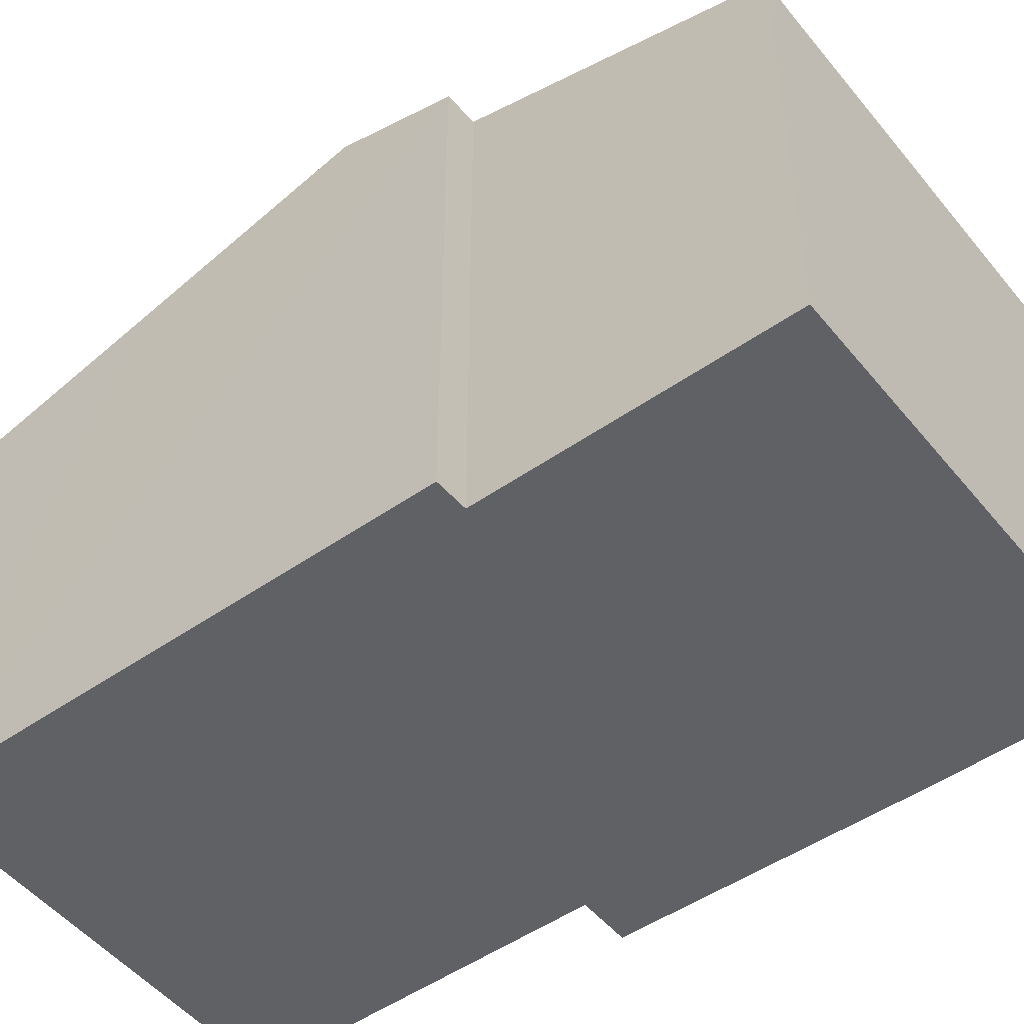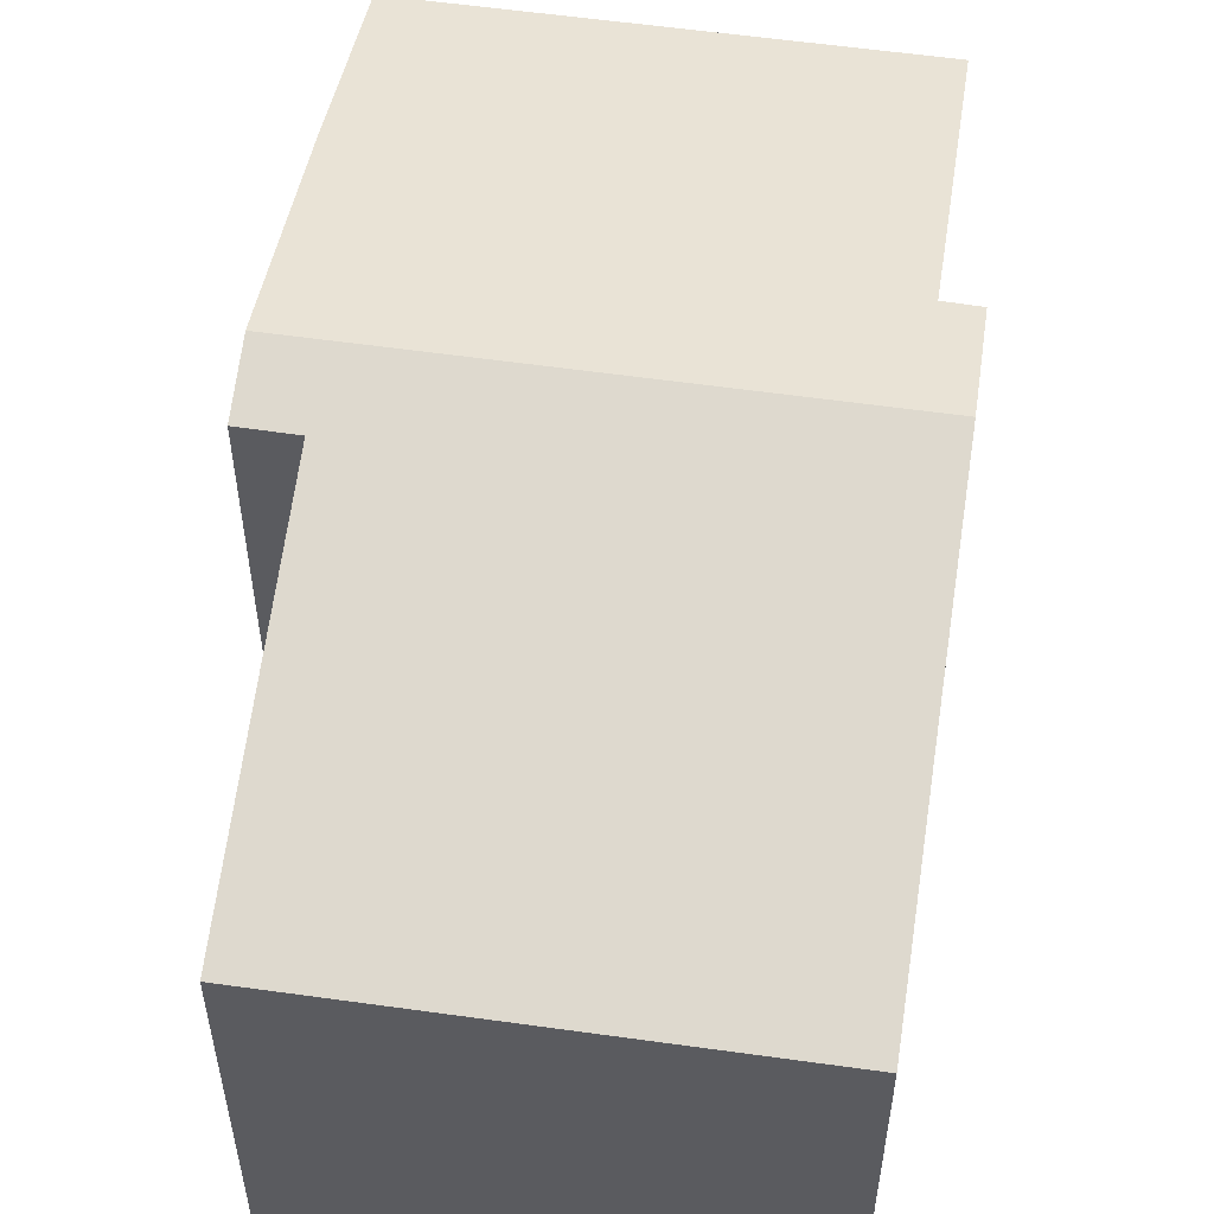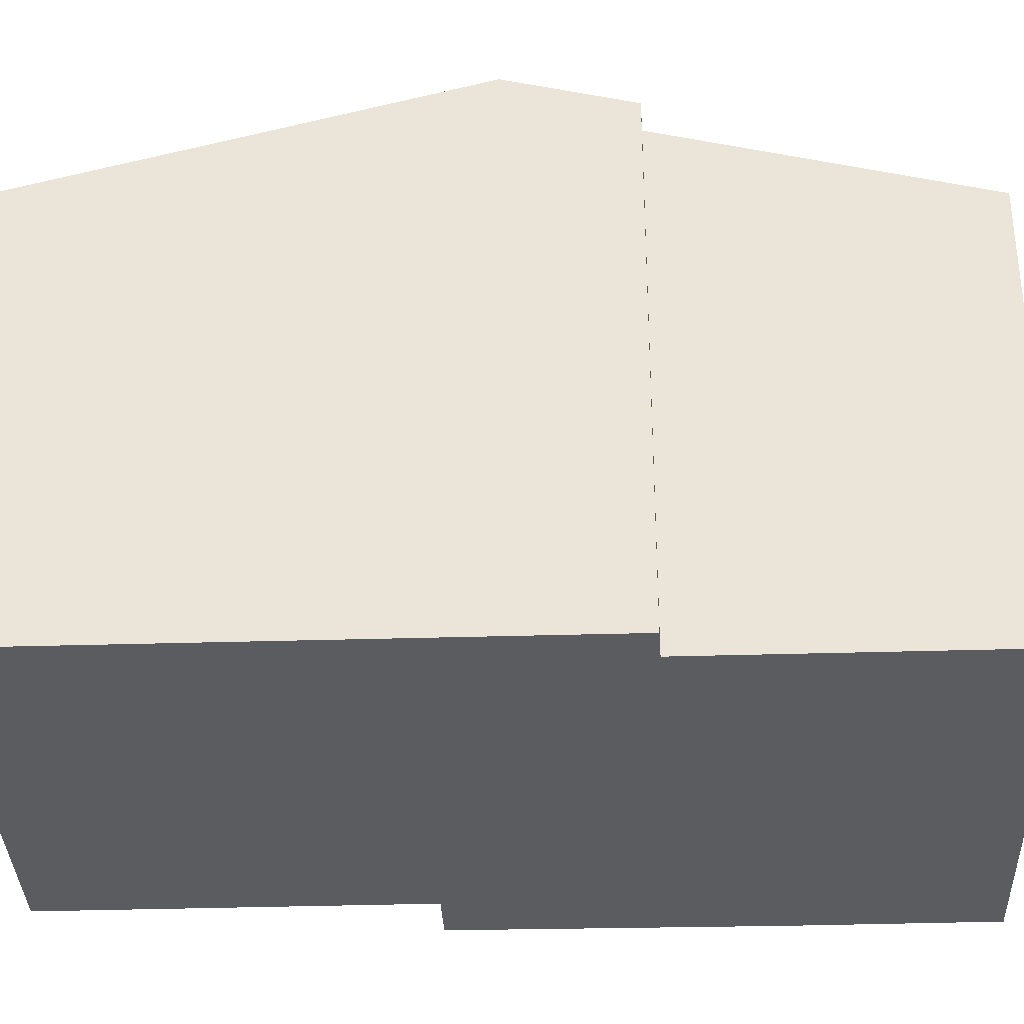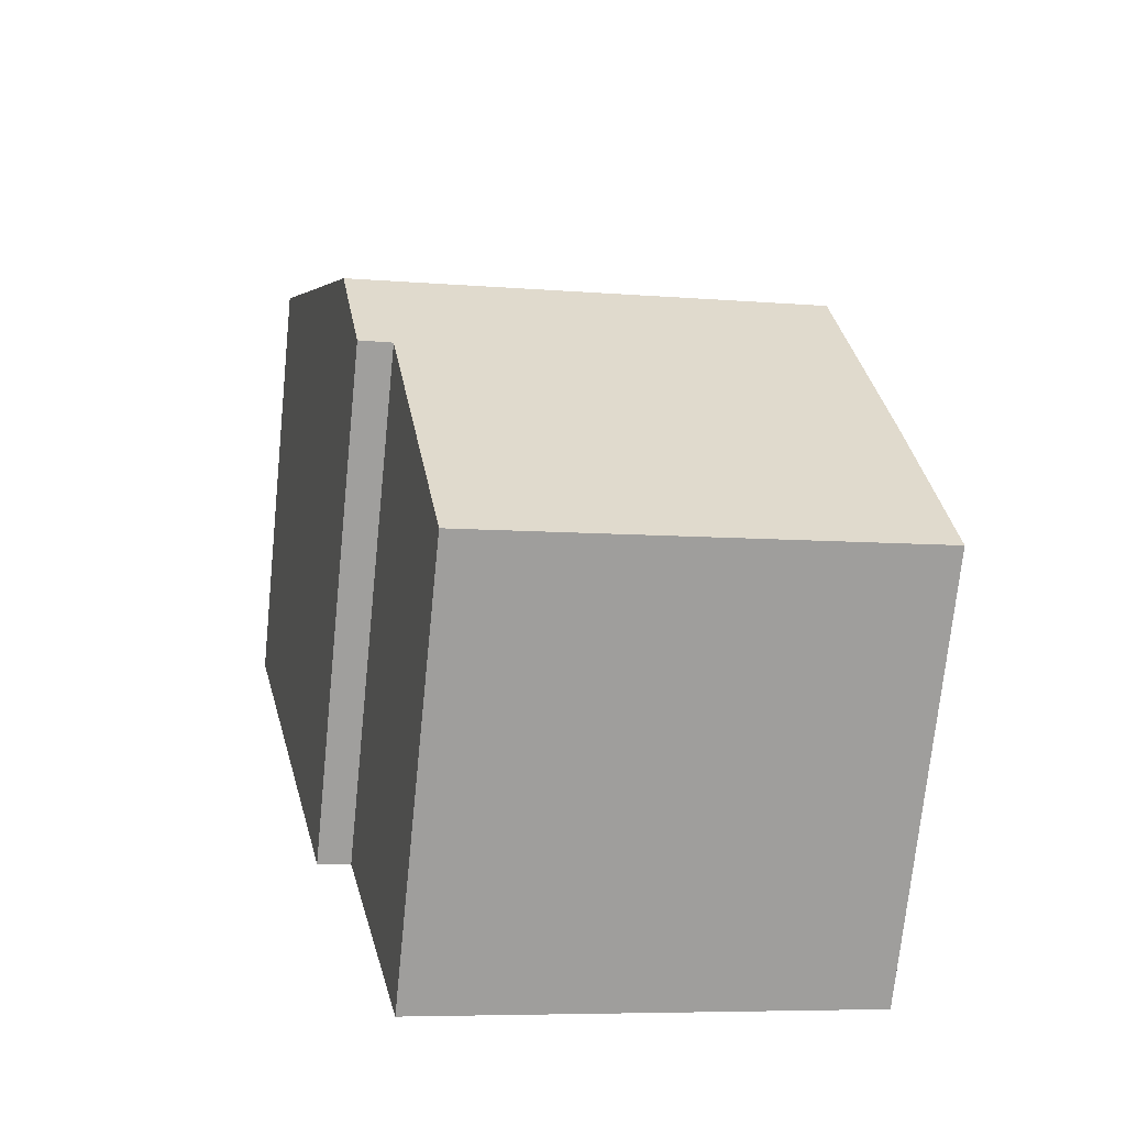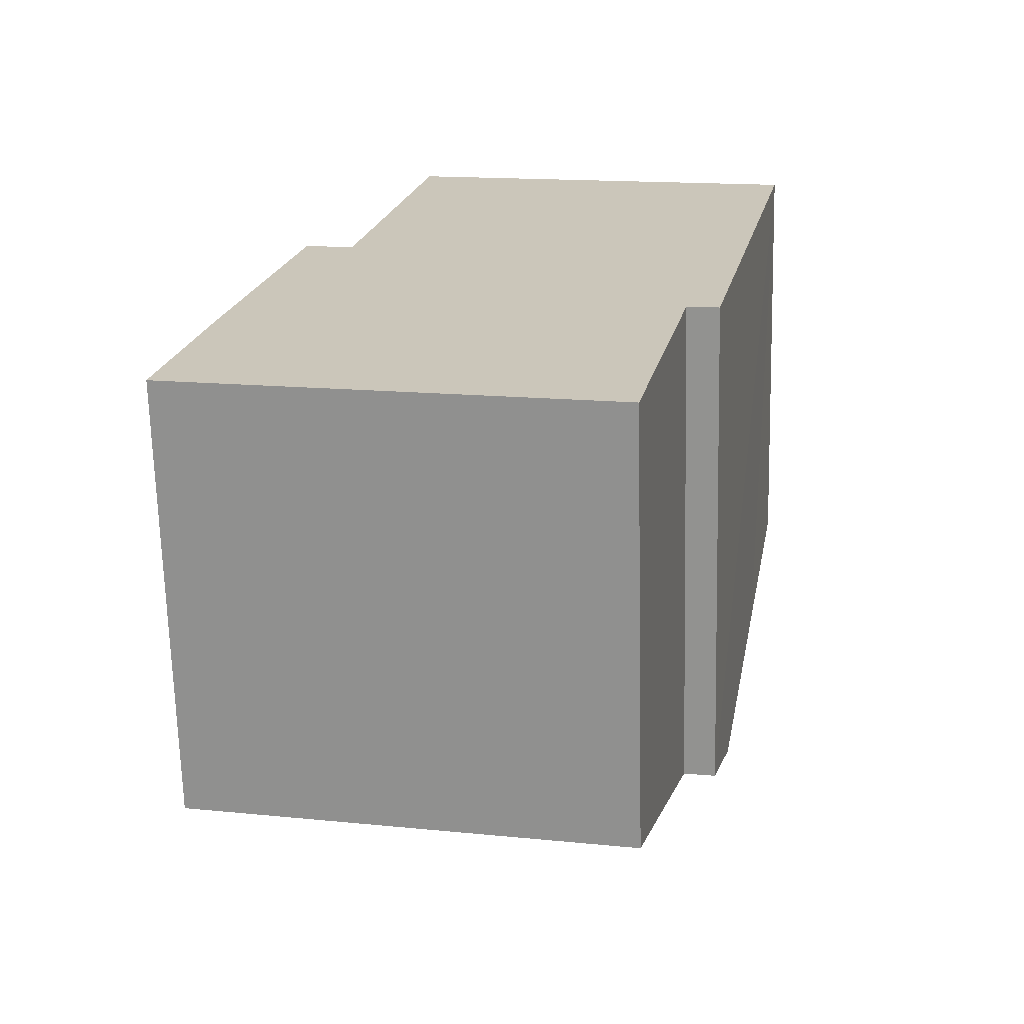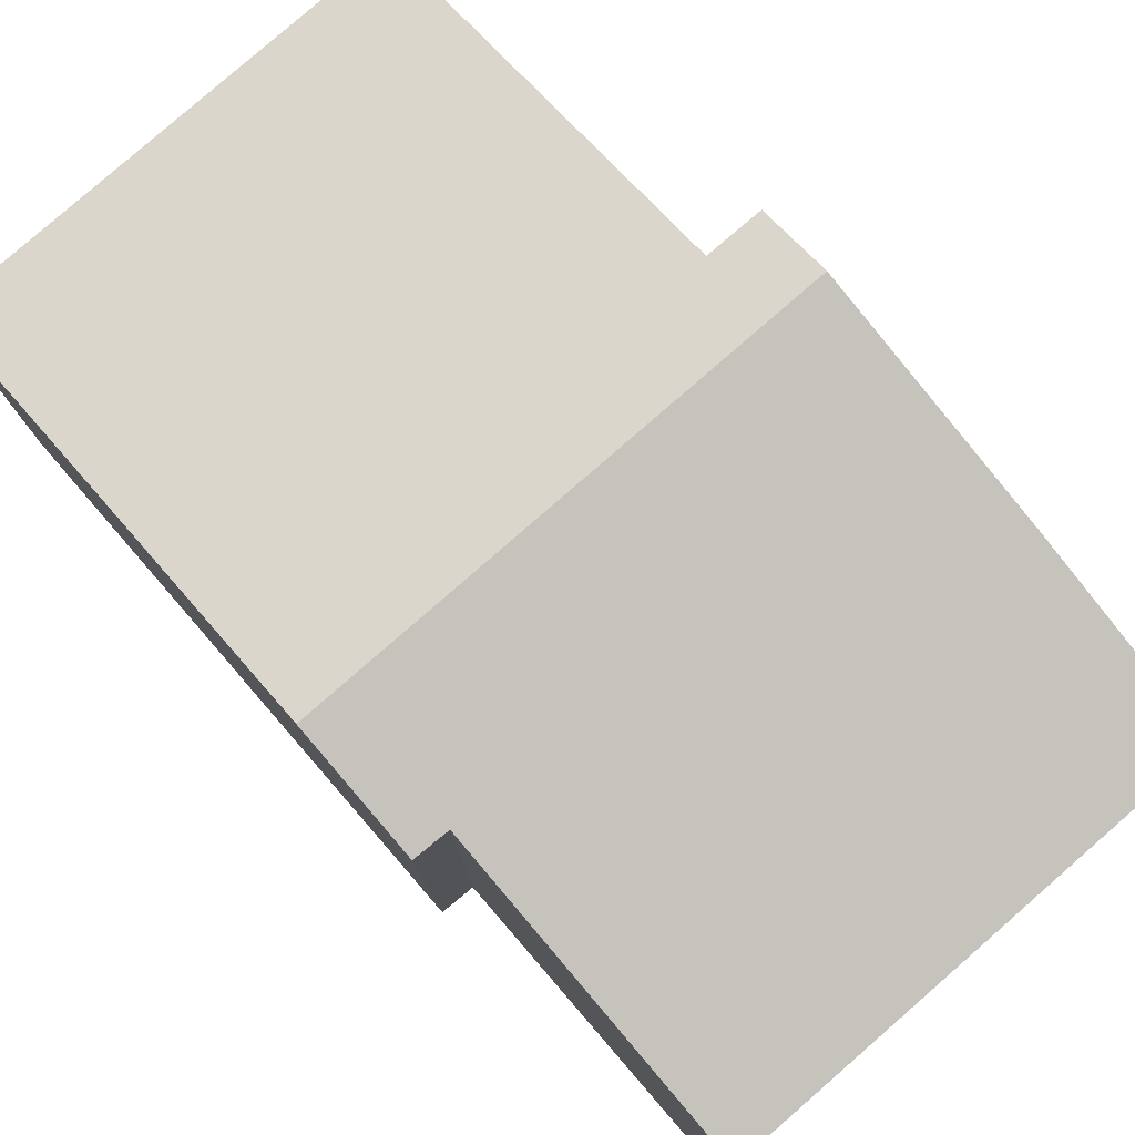
<metadata>
{"format":"obj","ext":"obj","renderer":"f3d","projection":"perspective","resolution":1024,"background":"white","views":[{"elev":-49.7,"azim":139.7,"up":"+Y"},{"elev":56.0,"azim":20.8,"up":"+Y"},{"elev":-34.5,"azim":104.4,"up":"+Y"},{"elev":-72.2,"azim":174.2,"up":"+Z"},{"elev":-68.6,"azim":1.4,"up":"+Z"},{"elev":79.8,"azim":151.2,"up":"+Y"}]}
</metadata>
<code>
v  0 6.612 4.049e-16
v  7.571 7.82 2.971
v  6.629 6.612 -1.441
v  8.435 8.301 4.622
v  1.347 8.301 6.163
v  0.58 7.367 2.76
v  8.062 7.824 2.88
v  9.757 6.617 10.77
v  2.326 8.034 6.972
v  3.429 6.611 12.17
v  1.565 8.035 7.132
v  9.162 7.372 8.014
v  8.062 -1.763e-16 2.88
v  7.571 -1.819e-16 2.971
v  6.629 8.824e-17 -1.441
v  0 0 0
v  9.757 -6.597e-16 10.77
v  9.162 -4.907e-16 8.014
v  8.435 -2.83e-16 4.622
v  1.565 -4.367e-16 7.132
v  0.58 -1.69e-16 2.76
v  1.347 -3.774e-16 6.163
v  2.326 -4.269e-16 6.972
v  3.429 -7.453e-16 12.17
g defaultobject
f 1 2 3
f 2 1 4
f 4 1 5
f 5 1 6
f 4 7 2
f 8 9 10
f 9 5 11
f 5 9 4
f 4 9 12
f 12 9 8
f 13 2 7
f 2 13 14
f 15 1 3
f 1 15 16
f 14 3 2
f 3 14 15
f 17 12 8
f 12 17 4
f 4 17 7
f 7 17 13
f 13 17 18
f 13 18 19
f 16 6 1
f 6 16 5
f 5 16 11
f 11 16 20
f 20 16 21
f 20 21 22
f 23 10 9
f 10 23 24
f 20 9 11
f 9 20 23
f 10 17 8
f 17 10 24
f 15 21 16
f 21 15 14
f 21 14 22
f 22 14 13
f 22 13 19
f 22 19 20
f 20 19 23
f 23 19 18
f 23 18 24
f 24 18 17

</code>
